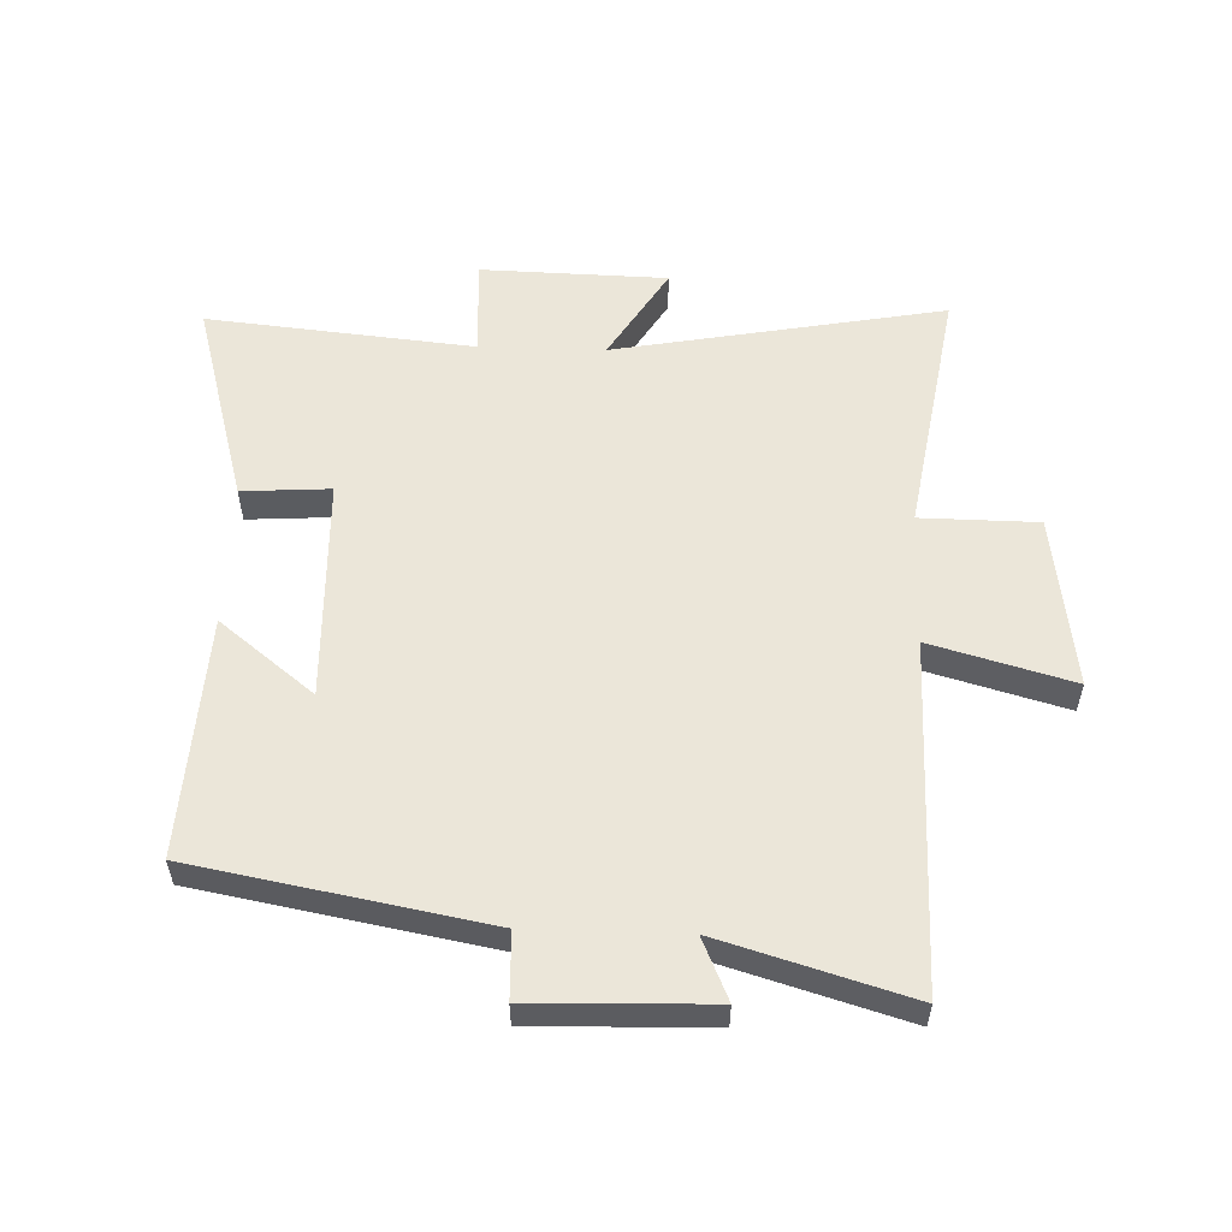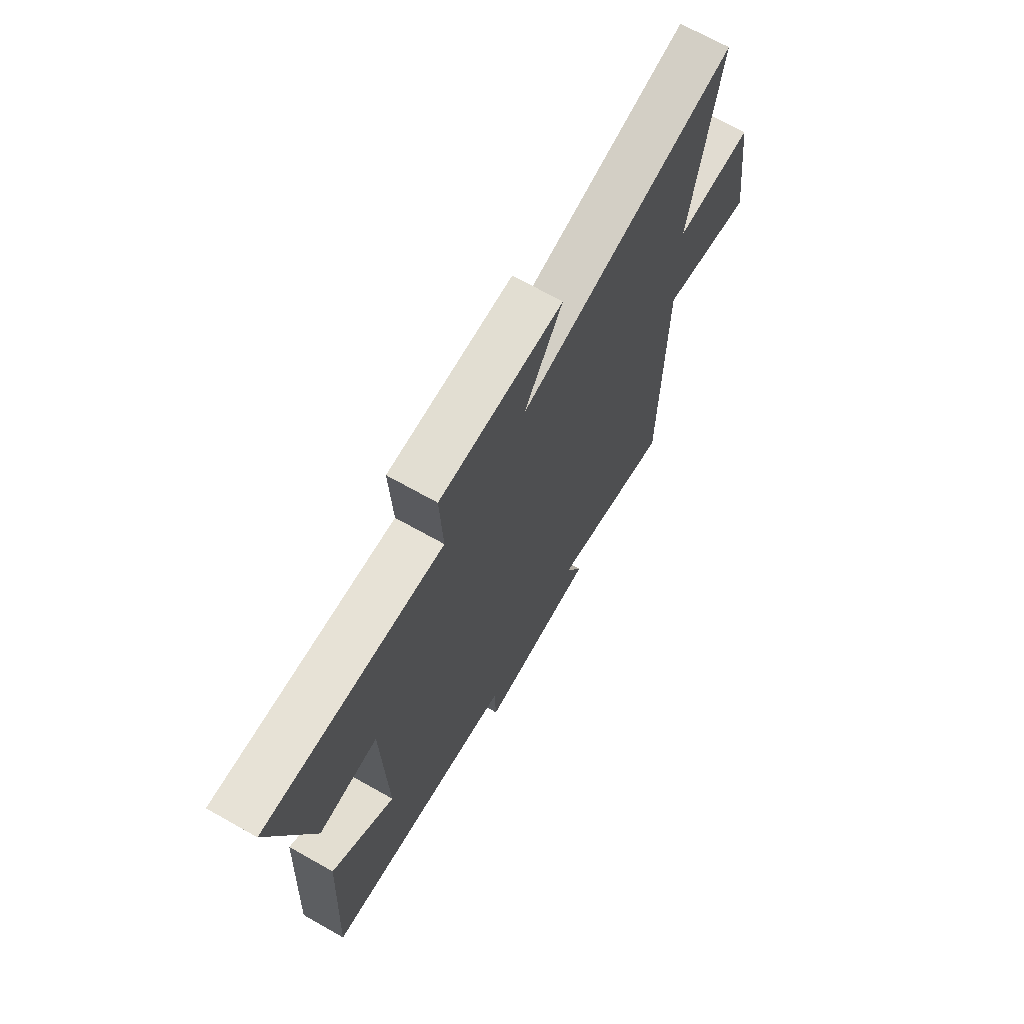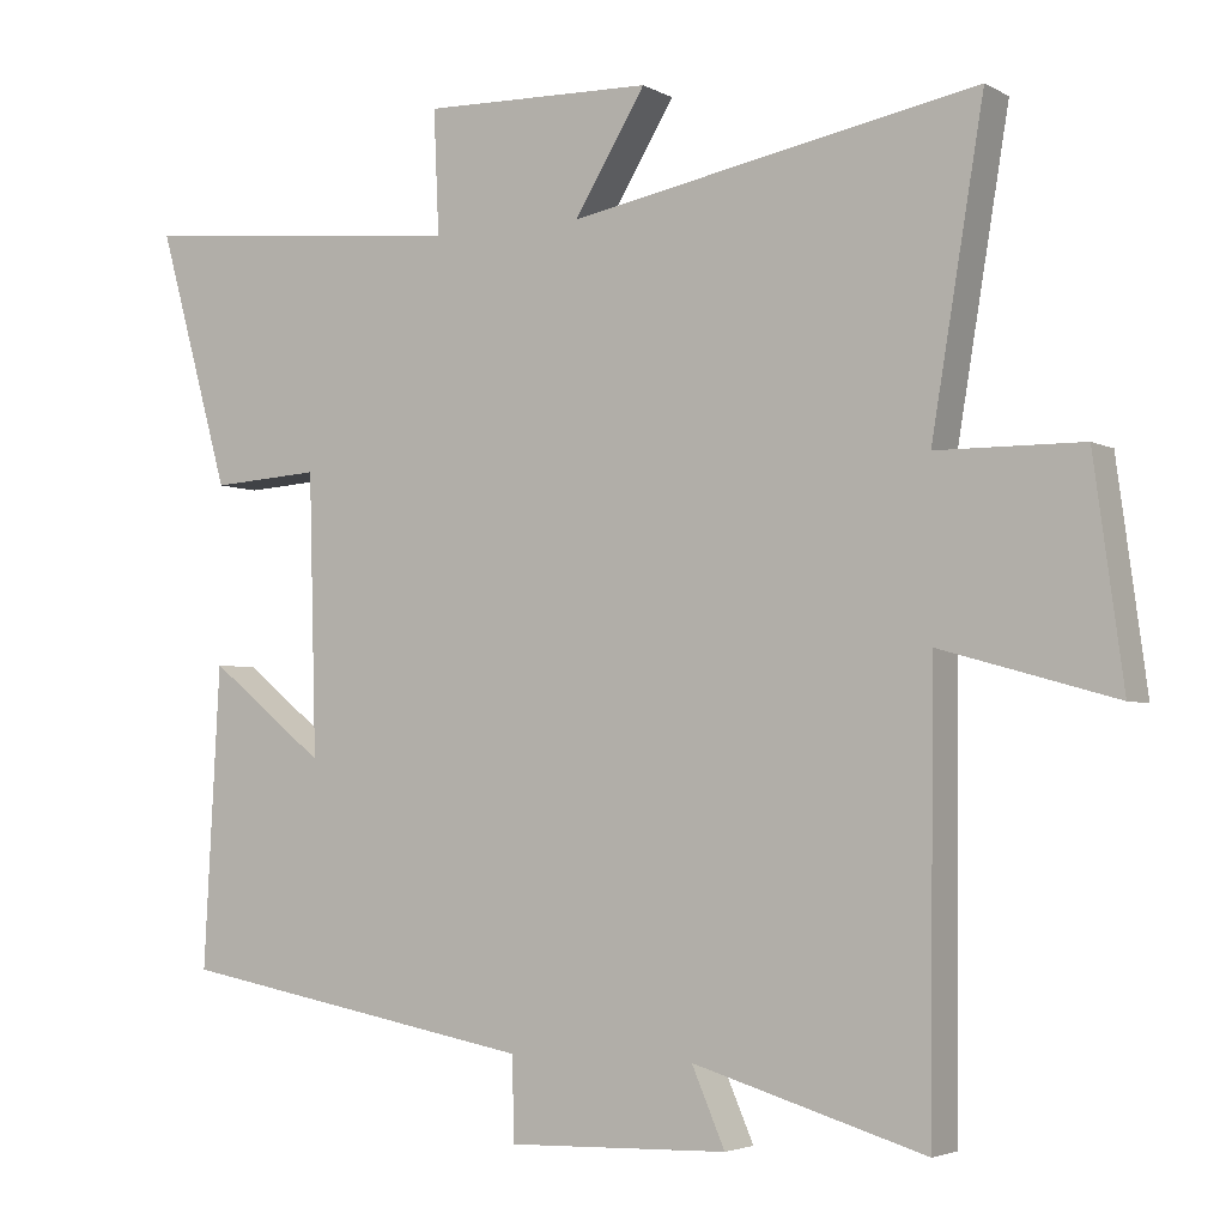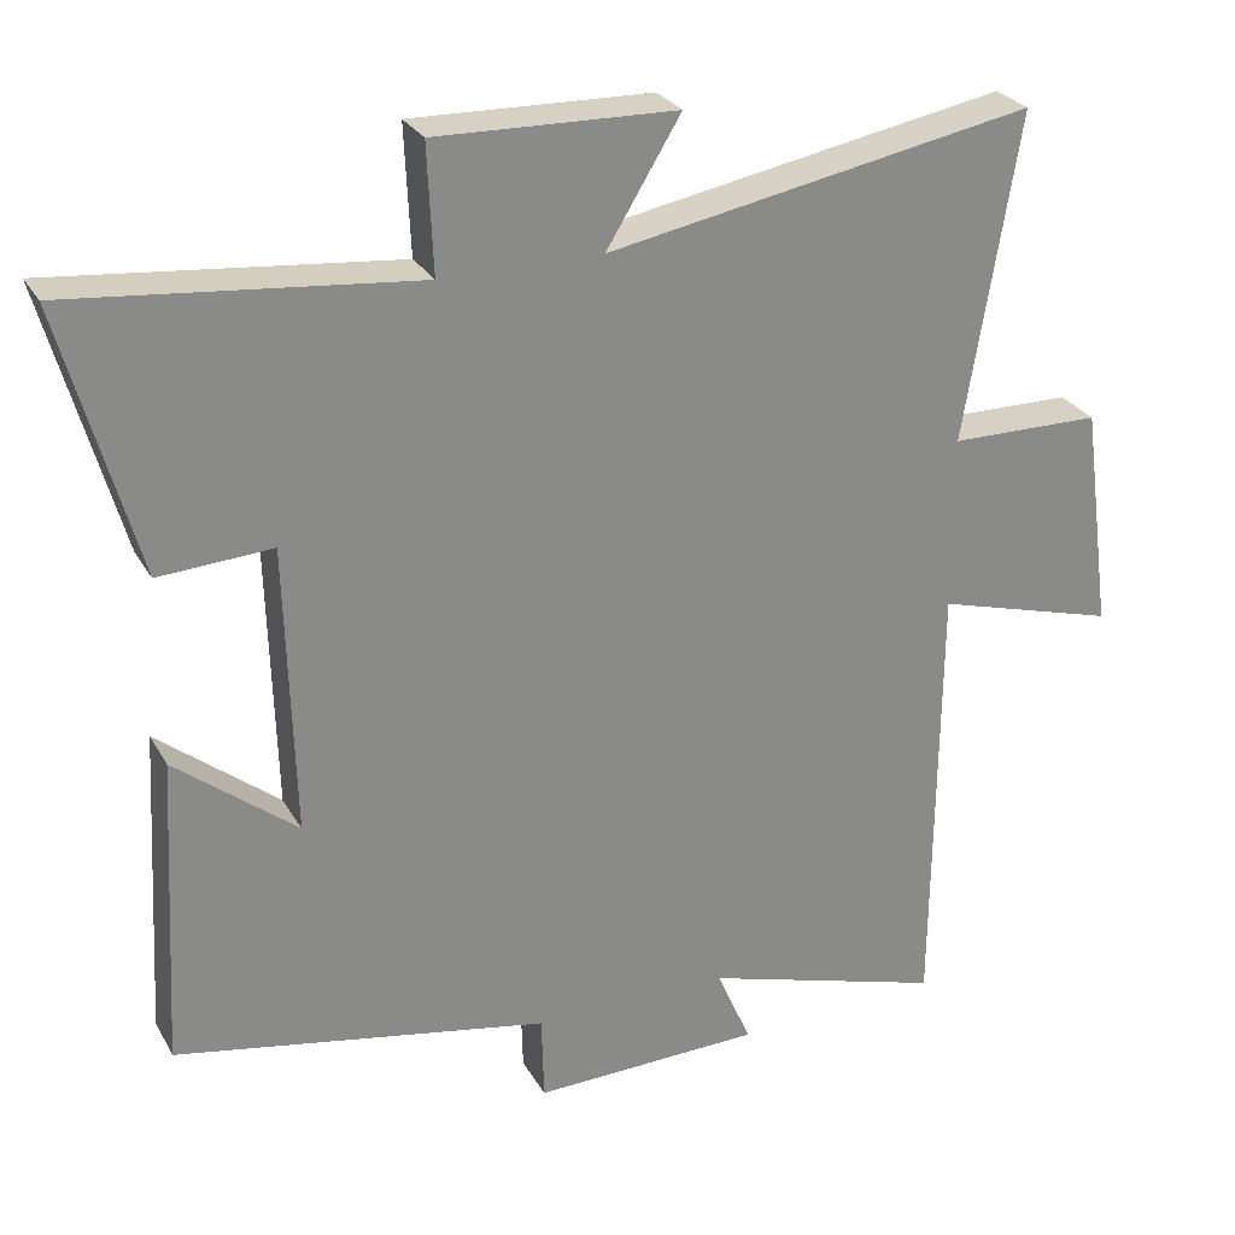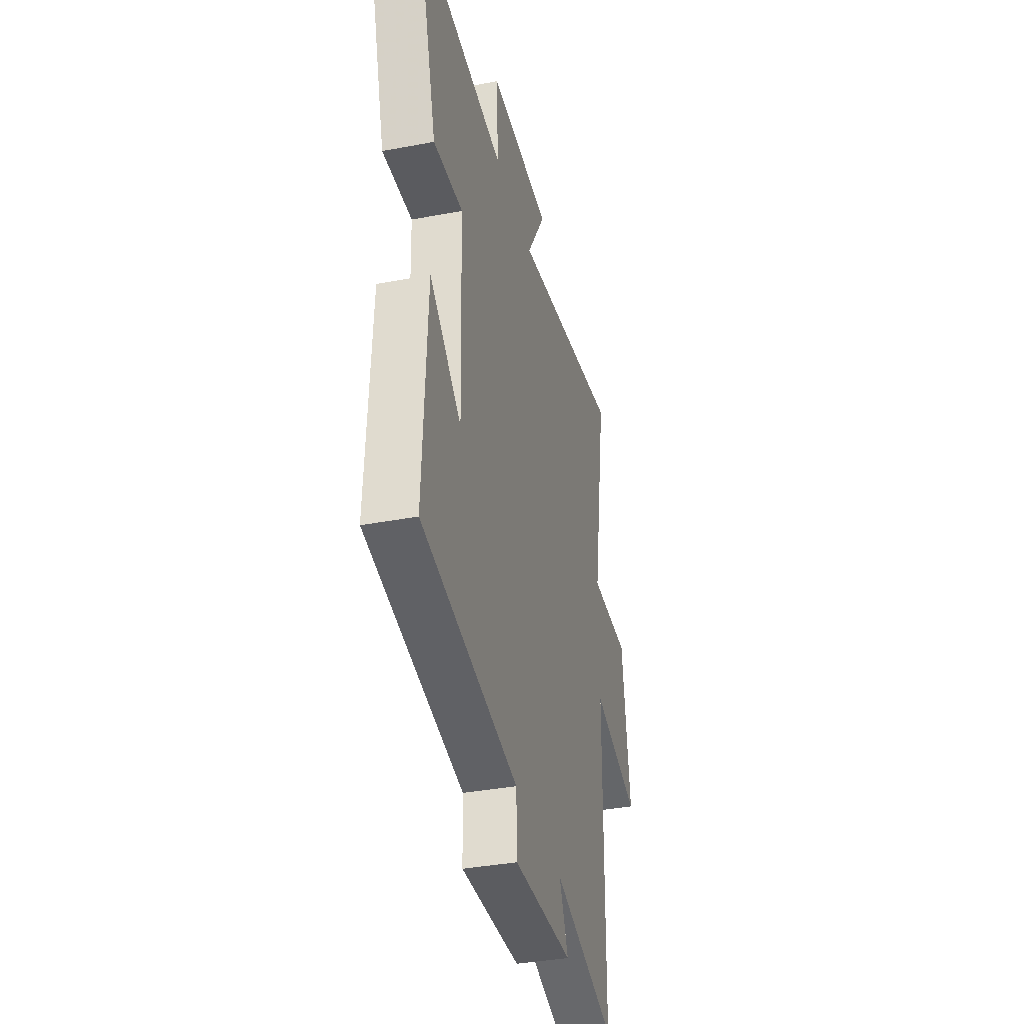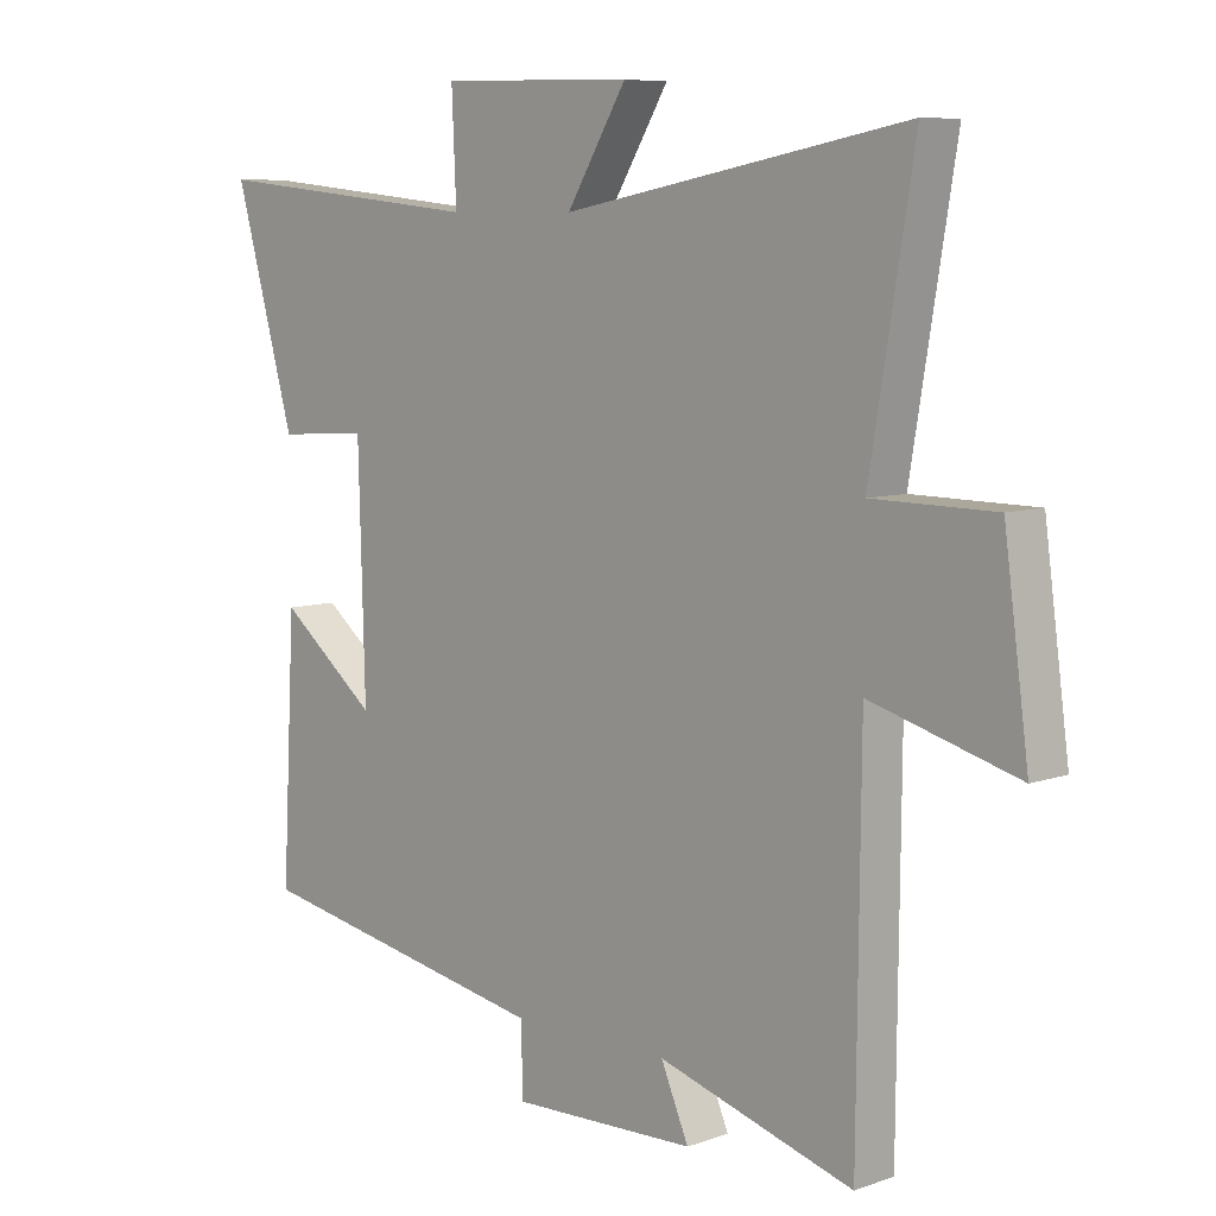
<metadata>
{"format":"obj","ext":"obj","renderer":"f3d","projection":"perspective","resolution":1024,"background":"white","views":[{"elev":55.5,"azim":-178.1,"up":"+Y"},{"elev":69.6,"azim":119.4,"up":"+Z"},{"elev":-3.7,"azim":-149.3,"up":"+Z"},{"elev":27.1,"azim":156.1,"up":"+Z"},{"elev":-36.8,"azim":103.8,"up":"+Z"},{"elev":7.7,"azim":-134.7,"up":"+Z"}]}
</metadata>
<code>
v -0.568 0.07 0.599
v -0.036 0.07 0.5
v -0.129 0.07 0.652
v 0.171 0.07 0.66
v 0.164 0.07 0.5
v 0.594 0.07 0.543
v 0.5 0.07 0.208
v 0.358 0.07 0.217
v 0.348 0.07 -0.145
v 0.5 0.07 -0.024
v 0.521 0.07 -0.413
v 0.053 0.07 -0.5
v 0.05 0.07 -0.607
v -0.236 0.07 -0.599
v -0.193 0.07 -0.5
v -0.495 0.07 -0.59
v -0.5 0.07 -0.028
v -0.727 0.07 -0.092
v -0.689 0.07 0.19
v -0.5 0.07 0.192
v -0.568 0 0.599
v -0.036 0 0.5
v -0.129 0 0.652
v 0.171 0 0.66
v 0.164 0 0.5
v 0.594 0 0.543
v 0.5 0 0.208
v 0.358 0 0.217
v 0.348 0 -0.145
v 0.5 0 -0.024
v 0.521 0 -0.413
v 0.053 0 -0.5
v 0.05 0 -0.607
v -0.236 0 -0.599
v -0.193 0 -0.5
v -0.495 0 -0.59
v -0.5 0 -0.028
v -0.727 0 -0.092
v -0.689 0 0.19
v -0.5 0 0.192
f 17 18 19 20
f 15 16 17 20
f 15 20 1 2
f 12 13 14 15
f 12 15 2
f 9 10 11 12
f 8 9 12 2
f 5 6 7 8
f 5 8 2 3
f 3 4 5
f 40 39 38 37
f 40 37 36 35
f 22 21 40 35
f 35 34 33 32
f 22 35 32
f 32 31 30 29
f 22 32 29 28
f 28 27 26 25
f 23 22 28 25
f 25 24 23
f 1 21 22 2
f 2 22 23 3
f 3 23 24 4
f 4 24 25 5
f 5 25 26 6
f 6 26 27 7
f 7 27 28 8
f 8 28 29 9
f 9 29 30 10
f 10 30 31 11
f 11 31 32 12
f 12 32 33 13
f 13 33 34 14
f 14 34 35 15
f 15 35 36 16
f 16 36 37 17
f 17 37 38 18
f 18 38 39 19
f 19 39 40 20
f 20 40 21 1

</code>
